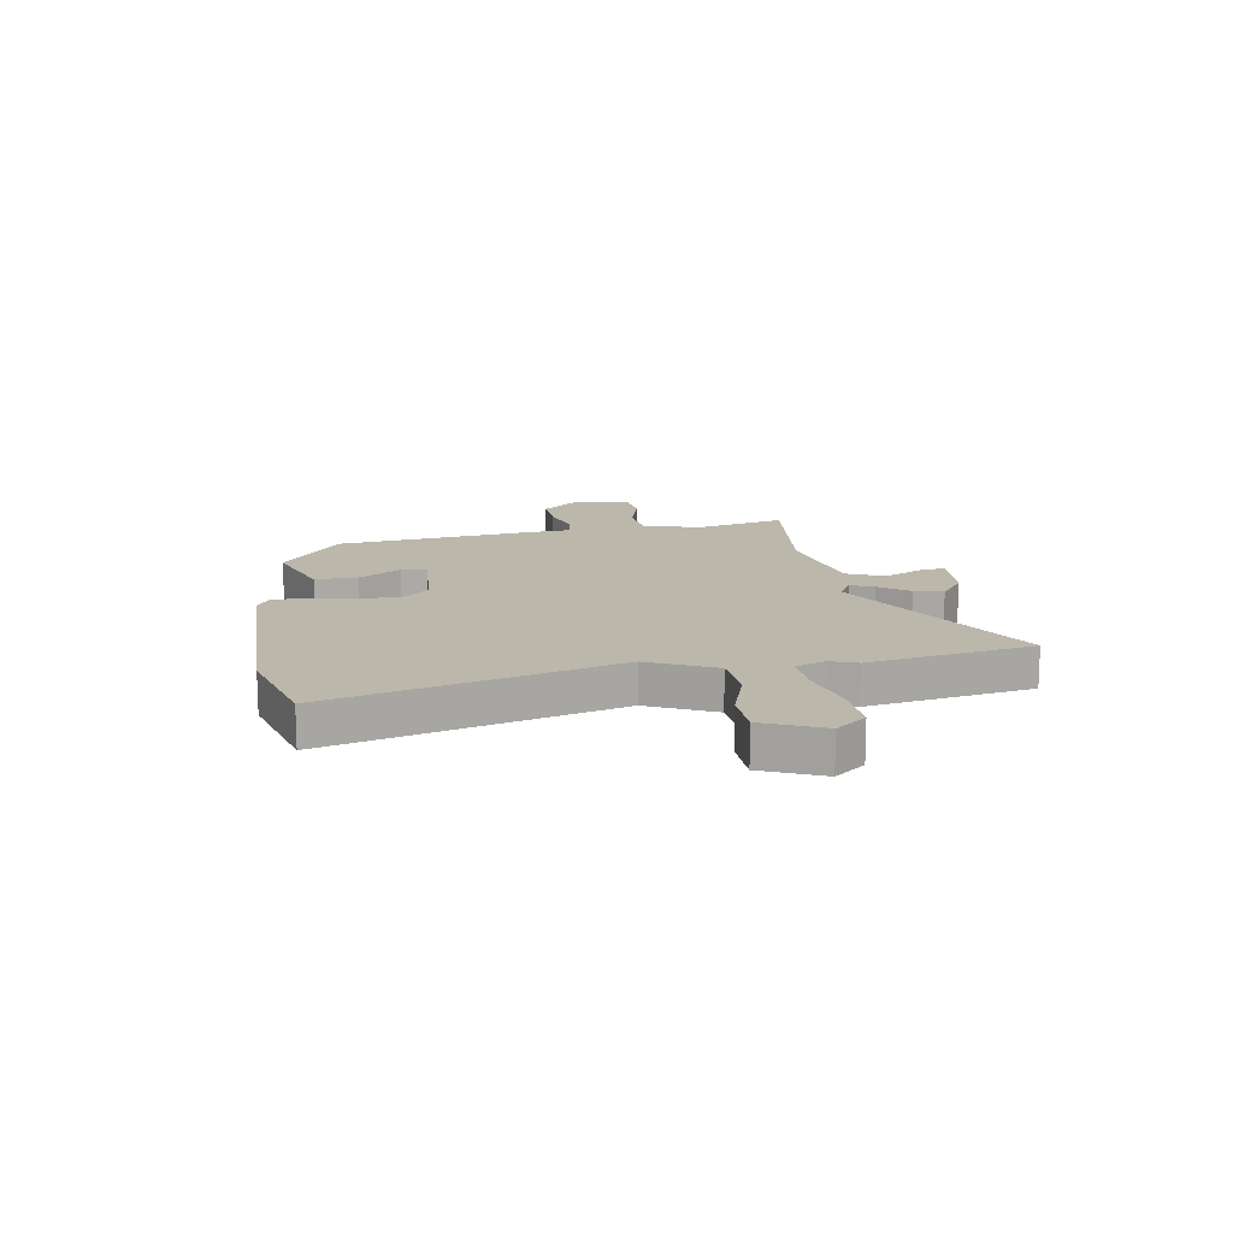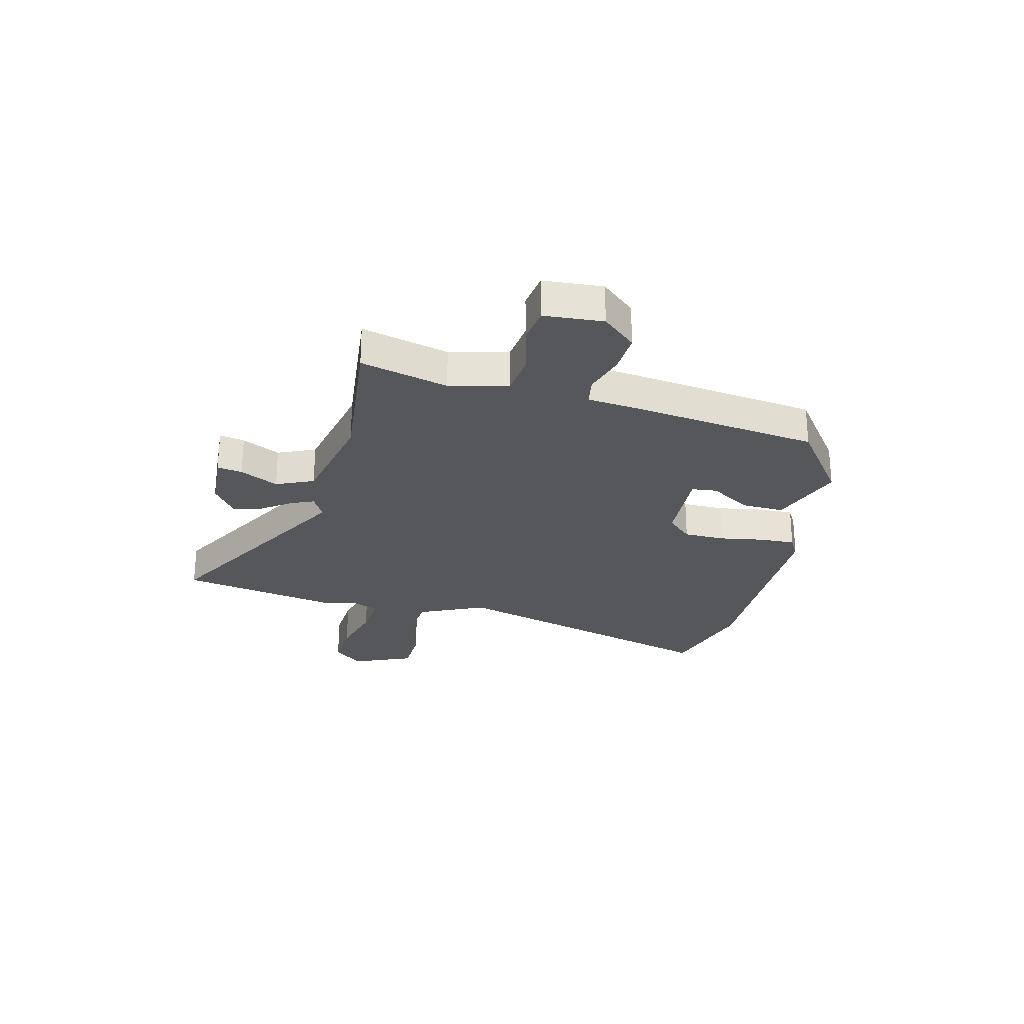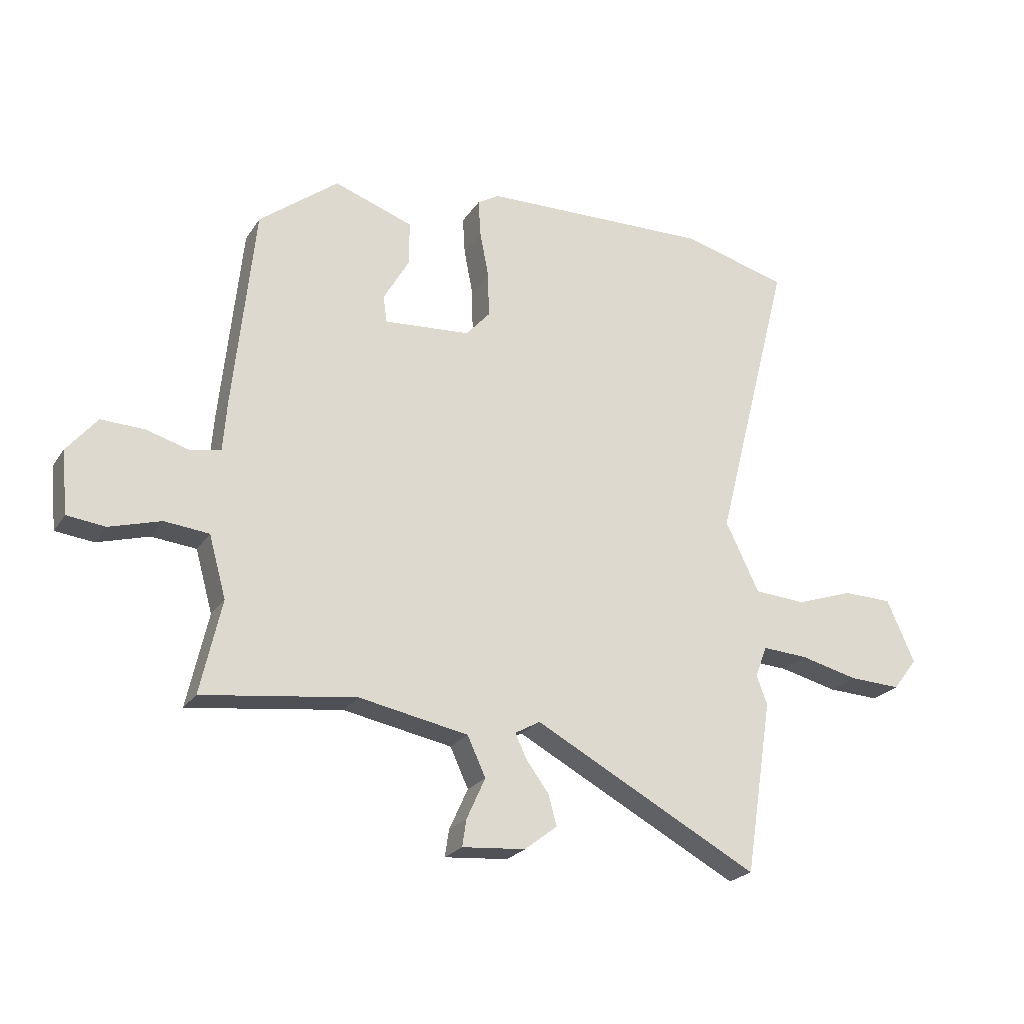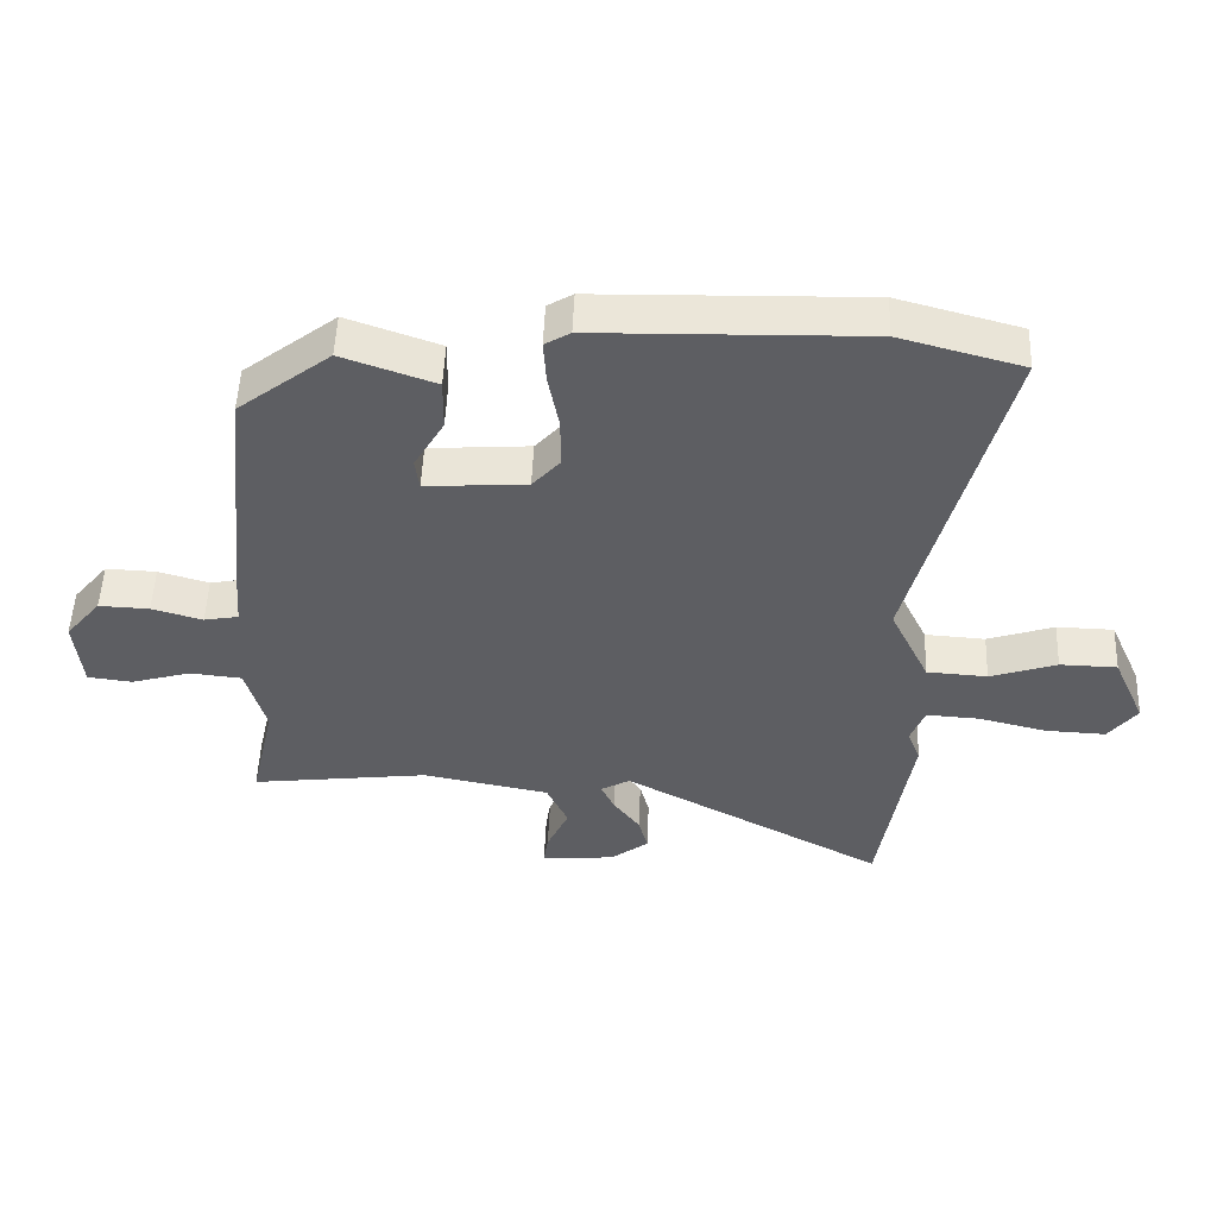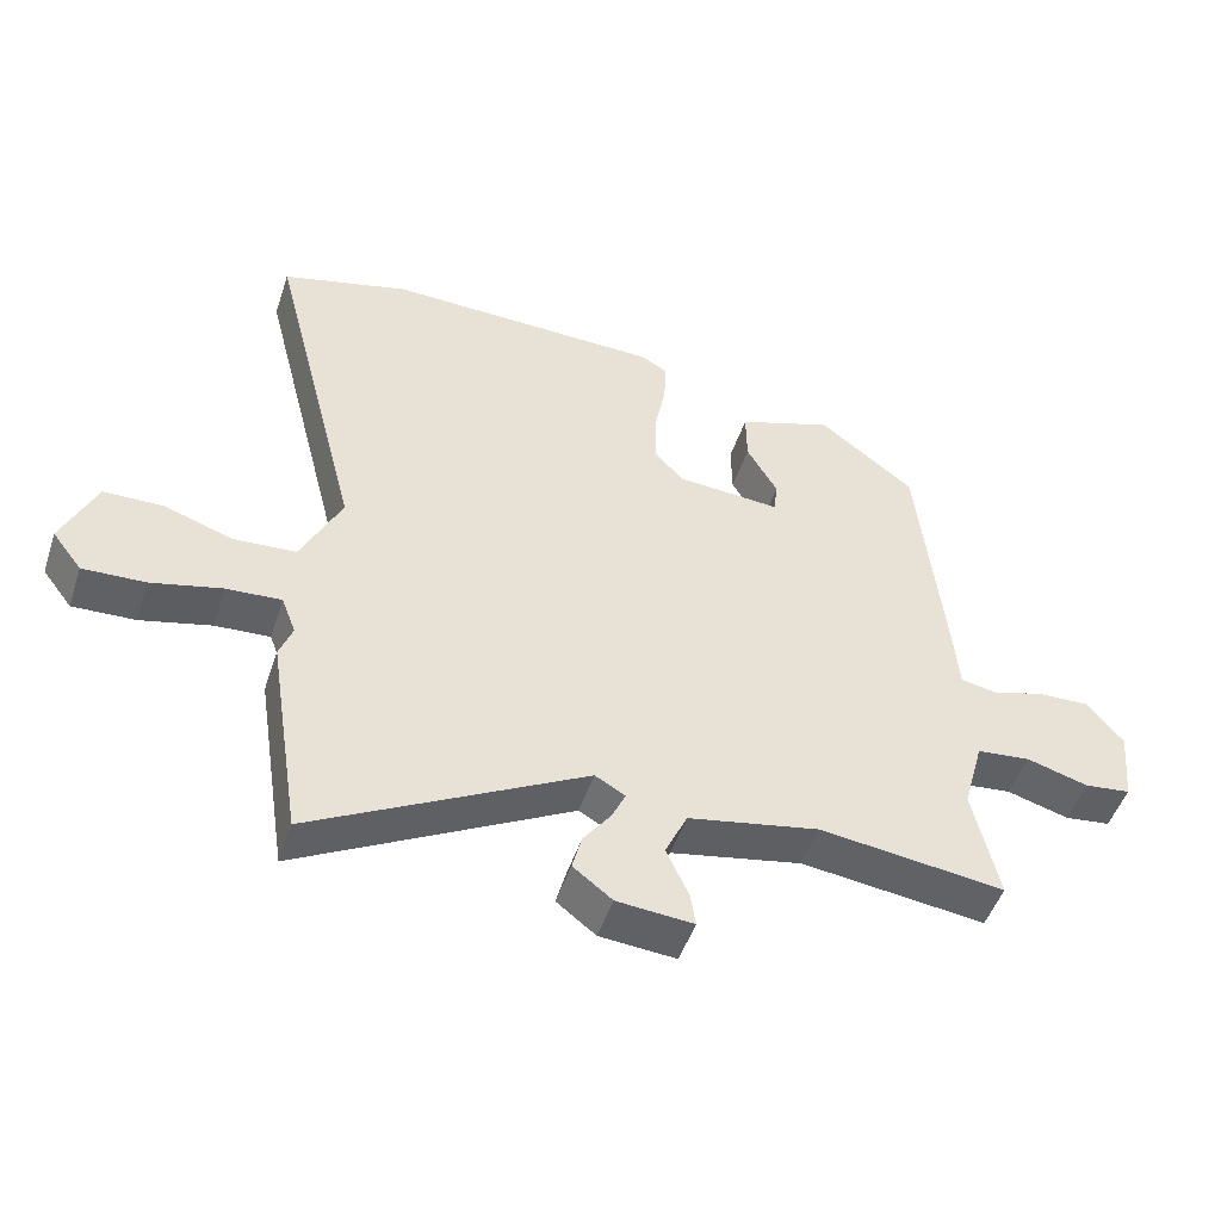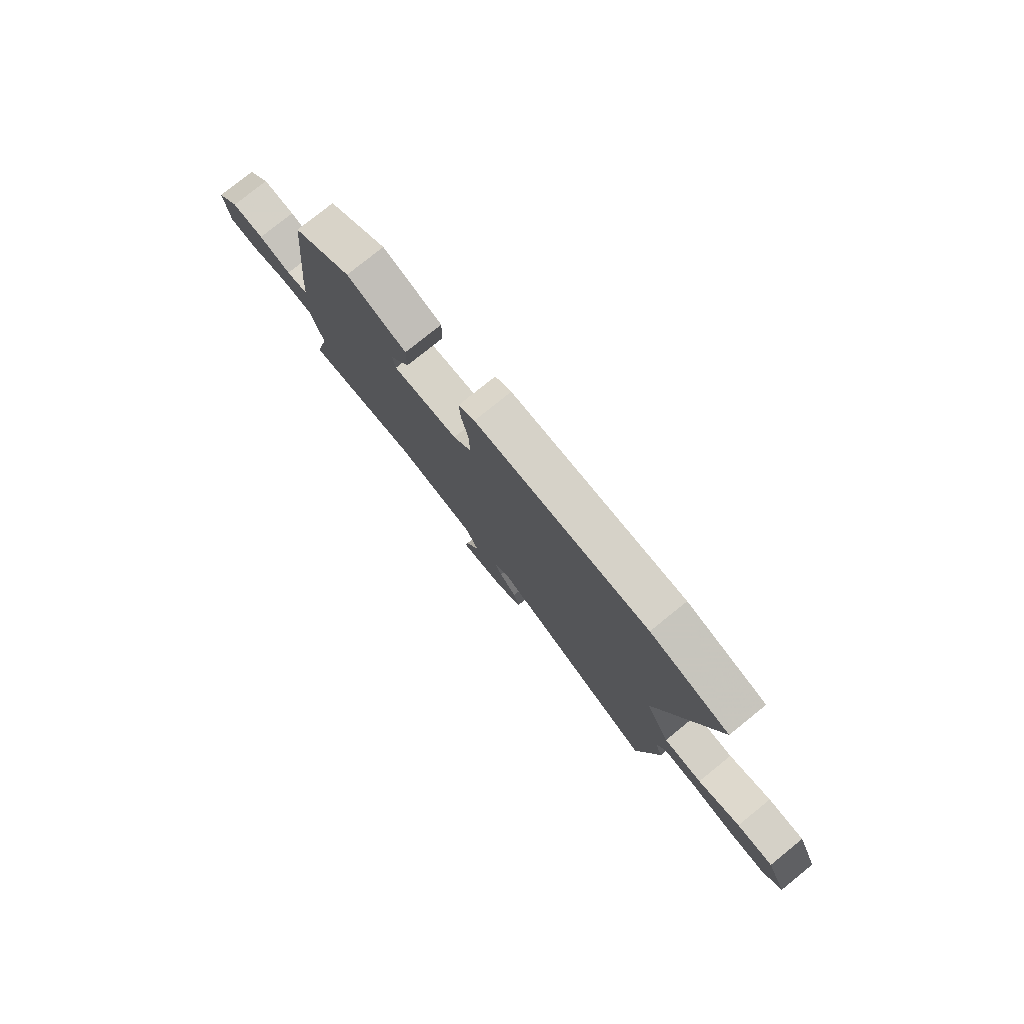
<metadata>
{"format":"obj","ext":"obj","renderer":"f3d","projection":"perspective","resolution":1024,"background":"white","views":[{"elev":14.5,"azim":79.9,"up":"+Y"},{"elev":-26.7,"azim":-105.1,"up":"+Y"},{"elev":-23.3,"azim":-25.0,"up":"+Z"},{"elev":51.4,"azim":2.3,"up":"+Z"},{"elev":-49.1,"azim":161.9,"up":"+Z"},{"elev":78.4,"azim":51.1,"up":"+Z"}]}
</metadata>
<code>
v 0.519 0.07 -0.381
v 0.471 0.07 -0.686
v 0.076 0.07 -0.474
v 0.032 0.07 -0.499
v 0.052 0.07 -0.542
v 0.092 0.07 -0.596
v 0.106 0.07 -0.649
v 0.049 0.07 -0.693
v -0.062 0.07 -0.702
v -0.055 0.07 -0.655
v -0.022 0.07 -0.583
v -0.054 0.07 -0.514
v -0.245 0.07 -0.477
v -0.514 0.07 -0.511
v -0.477 0.07 -0.347
v -0.507 0.07 -0.239
v -0.585 0.07 -0.231
v -0.675 0.07 -0.257
v -0.742 0.07 -0.249
v -0.753 0.07 -0.139
v -0.7 0.07 -0.075
v -0.624 0.07 -0.078
v -0.548 0.07 -0.1
v -0.496 0.07 -0.09
v -0.489 0.07 0.001
v -0.452 0.07 0.355
v -0.313 0.07 0.463
v -0.174 0.07 0.414
v -0.175 0.07 0.336
v -0.22 0.07 0.258
v -0.214 0.07 0.211
v -0.062 0.07 0.222
v -0.02 0.07 0.269
v -0.021 0.07 0.346
v -0.037 0.07 0.429
v -0.041 0.07 0.494
v -0.003 0.07 0.517
v 0.401 0.07 0.527
v 0.586 0.07 0.477
v 0.452 0.07 -0.048
v 0.511 0.07 -0.17
v 0.602 0.07 -0.176
v 0.702 0.07 -0.142
v 0.788 0.07 -0.144
v 0.837 0.07 -0.254
v 0.794 0.07 -0.31
v 0.703 0.07 -0.306
v 0.601 0.07 -0.281
v 0.521 0.07 -0.276
v 0.5 0.07 -0.331
v 0.519 0 -0.381
v 0.471 0 -0.686
v 0.076 0 -0.474
v 0.032 0 -0.499
v 0.052 0 -0.542
v 0.092 0 -0.596
v 0.106 0 -0.649
v 0.049 0 -0.693
v -0.062 0 -0.702
v -0.055 0 -0.655
v -0.022 0 -0.583
v -0.054 0 -0.514
v -0.245 0 -0.477
v -0.514 0 -0.511
v -0.477 0 -0.347
v -0.507 0 -0.239
v -0.585 0 -0.231
v -0.675 0 -0.257
v -0.742 0 -0.249
v -0.753 0 -0.139
v -0.7 0 -0.075
v -0.624 0 -0.078
v -0.548 0 -0.1
v -0.496 0 -0.09
v -0.489 0 0.001
v -0.452 0 0.355
v -0.313 0 0.463
v -0.174 0 0.414
v -0.175 0 0.336
v -0.22 0 0.258
v -0.214 0 0.211
v -0.062 0 0.222
v -0.02 0 0.269
v -0.021 0 0.346
v -0.037 0 0.429
v -0.041 0 0.494
v -0.003 0 0.517
v 0.401 0 0.527
v 0.586 0 0.477
v 0.452 0 -0.048
v 0.511 0 -0.17
v 0.602 0 -0.176
v 0.702 0 -0.142
v 0.788 0 -0.144
v 0.837 0 -0.254
v 0.794 0 -0.31
v 0.703 0 -0.306
v 0.601 0 -0.281
v 0.521 0 -0.276
v 0.5 0 -0.331
f 46 47 48
f 45 46 48
f 44 45 48
f 43 44 48
f 42 43 48
f 41 42 48 49
f 40 41 49 50
f 38 39 40
f 37 38 40
f 36 37 40
f 35 36 40
f 34 35 40
f 33 34 40 50
f 28 29 30
f 27 28 30
f 26 27 30
f 25 26 30
f 24 25 30
f 24 30 31
f 21 22 23
f 20 21 23
f 19 20 23
f 18 19 23
f 17 18 23
f 16 17 23 24
f 24 31 32
f 16 24 32
f 15 16 32
f 9 10 11
f 8 9 11
f 7 8 11
f 6 7 11
f 5 6 11
f 4 5 11 12
f 3 4 12 13
f 1 2 3
f 50 1 3 13
f 32 33 50
f 15 32 50
f 14 15 50
f 13 14 50
f 98 97 96
f 98 96 95
f 98 95 94
f 98 94 93
f 98 93 92
f 99 98 92 91
f 100 99 91 90
f 90 89 88
f 90 88 87
f 90 87 86
f 90 86 85
f 90 85 84
f 100 90 84 83
f 80 79 78
f 80 78 77
f 80 77 76
f 80 76 75
f 80 75 74
f 81 80 74
f 73 72 71
f 73 71 70
f 73 70 69
f 73 69 68
f 73 68 67
f 74 73 67 66
f 82 81 74
f 82 74 66
f 82 66 65
f 61 60 59
f 61 59 58
f 61 58 57
f 61 57 56
f 61 56 55
f 62 61 55 54
f 63 62 54 53
f 53 52 51
f 63 53 51 100
f 100 83 82
f 100 82 65
f 100 65 64
f 100 64 63
f 1 51 52 2
f 2 52 53 3
f 3 53 54 4
f 4 54 55 5
f 5 55 56 6
f 6 56 57 7
f 7 57 58 8
f 8 58 59 9
f 9 59 60 10
f 10 60 61 11
f 11 61 62 12
f 12 62 63 13
f 13 63 64 14
f 14 64 65 15
f 15 65 66 16
f 16 66 67 17
f 17 67 68 18
f 18 68 69 19
f 19 69 70 20
f 20 70 71 21
f 21 71 72 22
f 22 72 73 23
f 23 73 74 24
f 24 74 75 25
f 25 75 76 26
f 26 76 77 27
f 27 77 78 28
f 28 78 79 29
f 29 79 80 30
f 30 80 81 31
f 31 81 82 32
f 32 82 83 33
f 33 83 84 34
f 34 84 85 35
f 35 85 86 36
f 36 86 87 37
f 37 87 88 38
f 38 88 89 39
f 39 89 90 40
f 40 90 91 41
f 41 91 92 42
f 42 92 93 43
f 43 93 94 44
f 44 94 95 45
f 45 95 96 46
f 46 96 97 47
f 47 97 98 48
f 48 98 99 49
f 49 99 100 50
f 50 100 51 1

</code>
